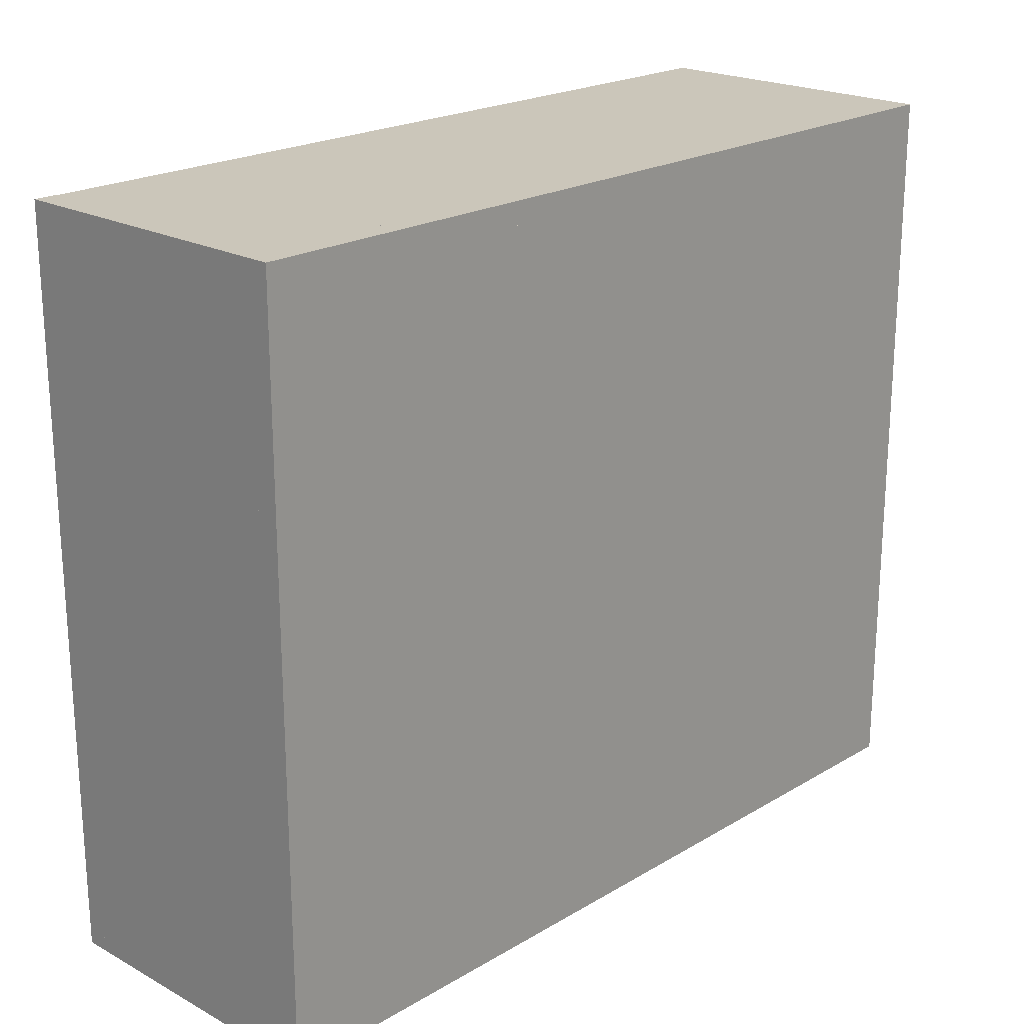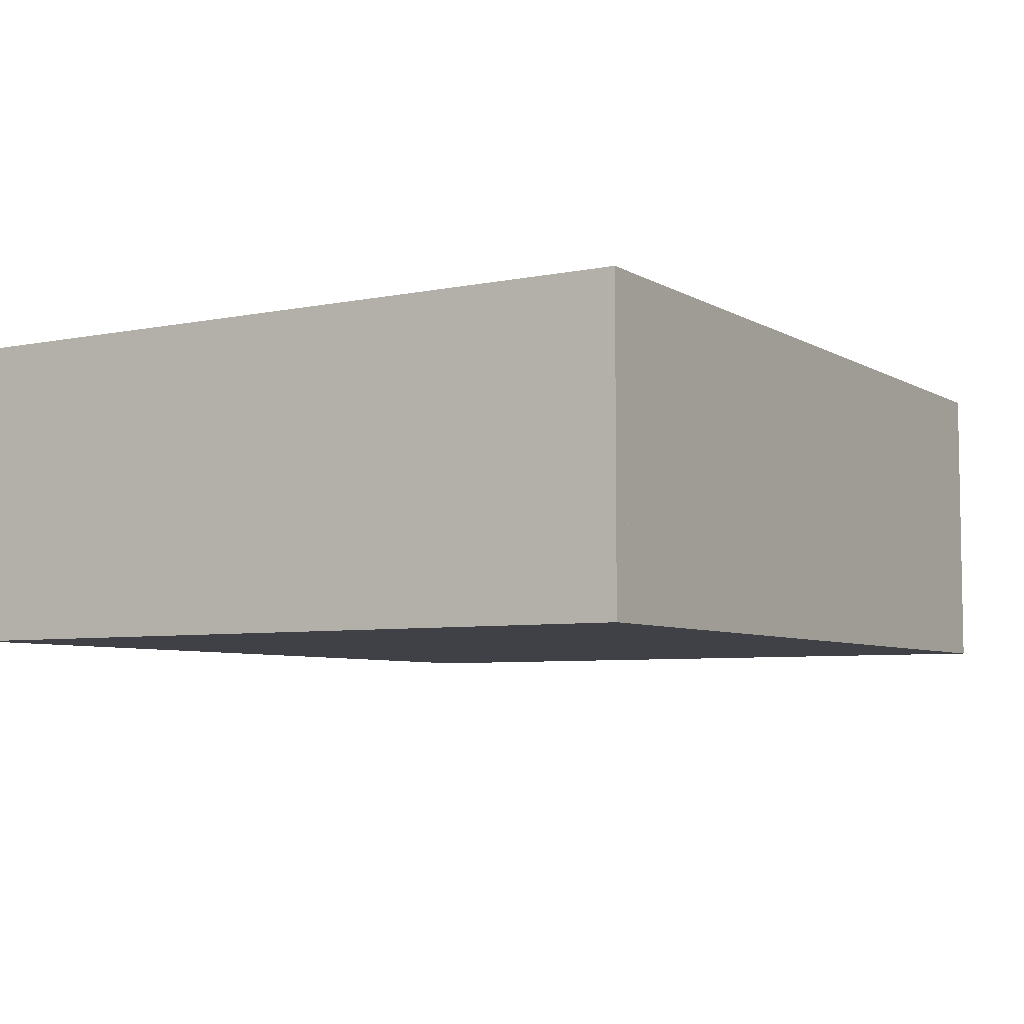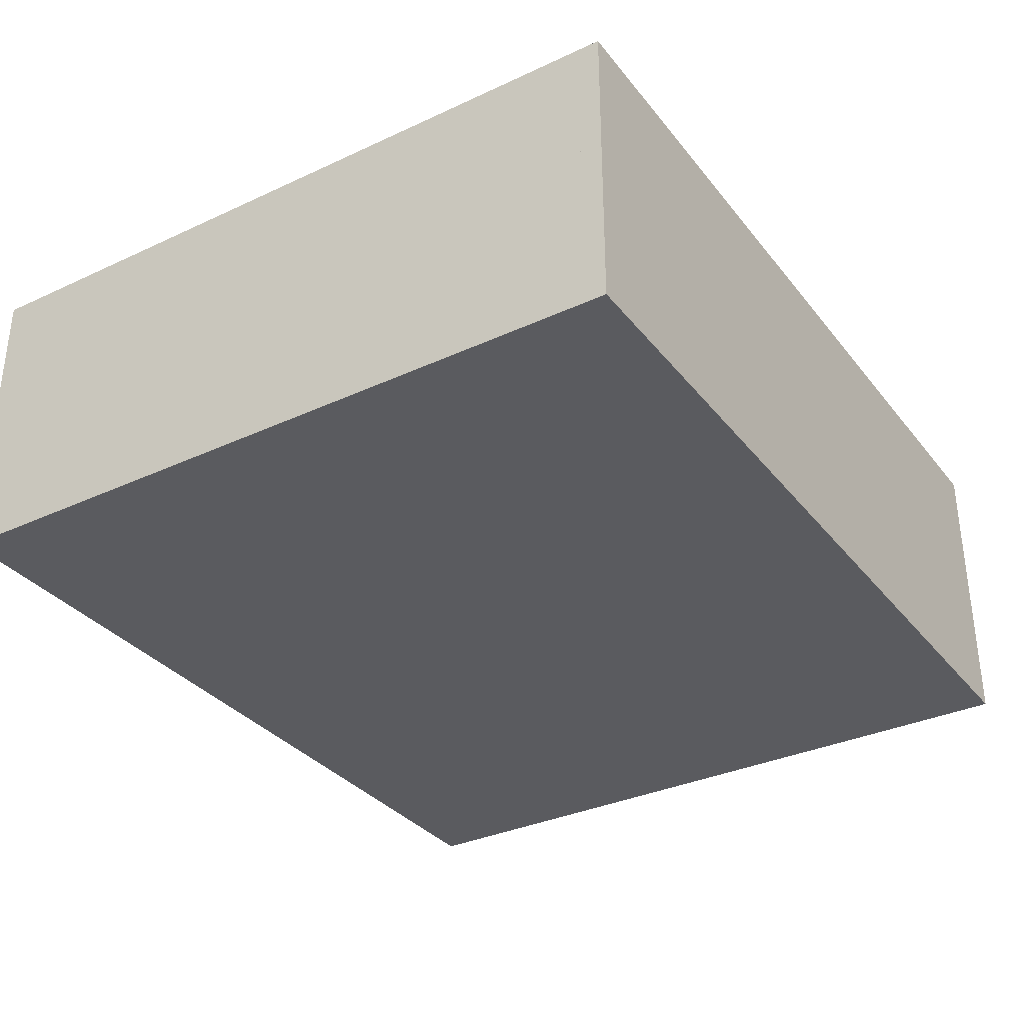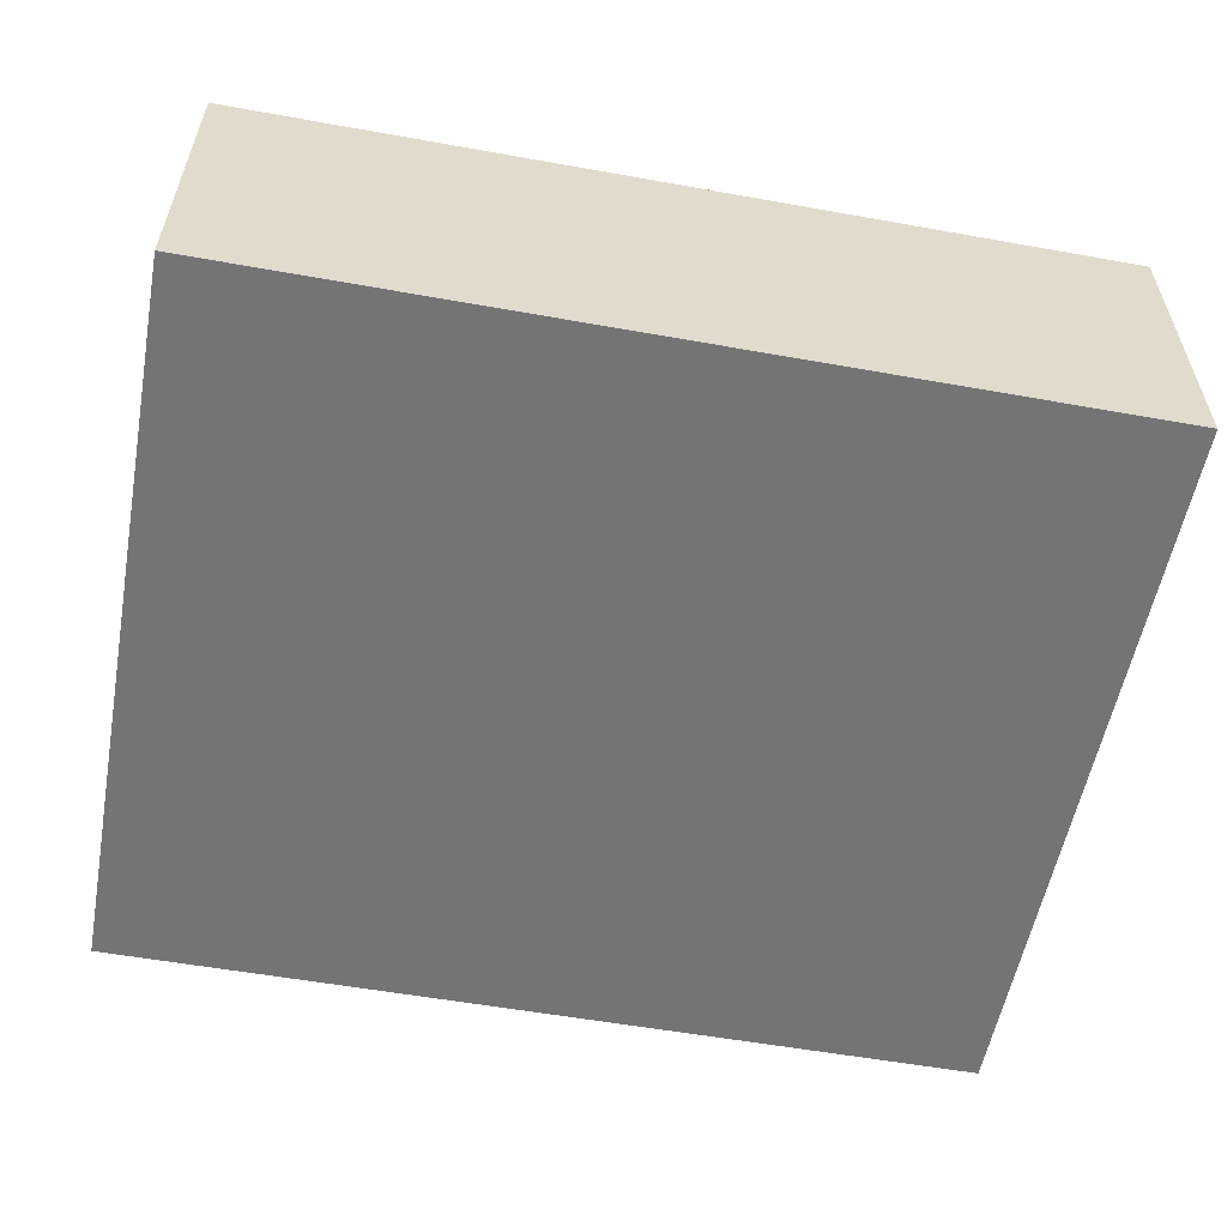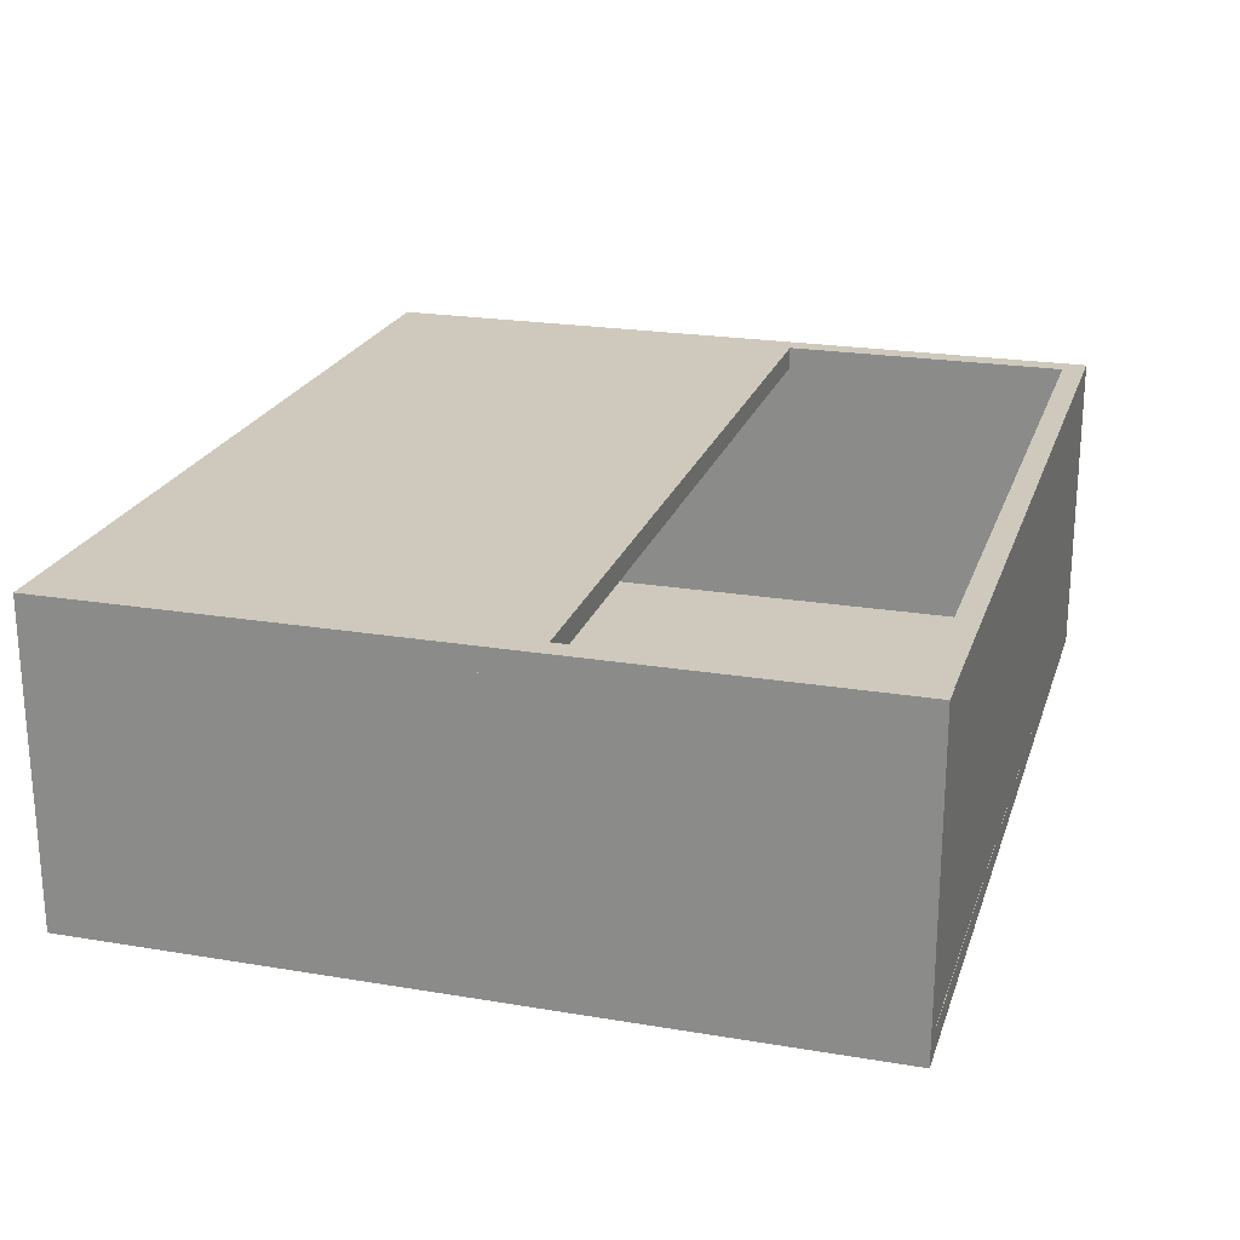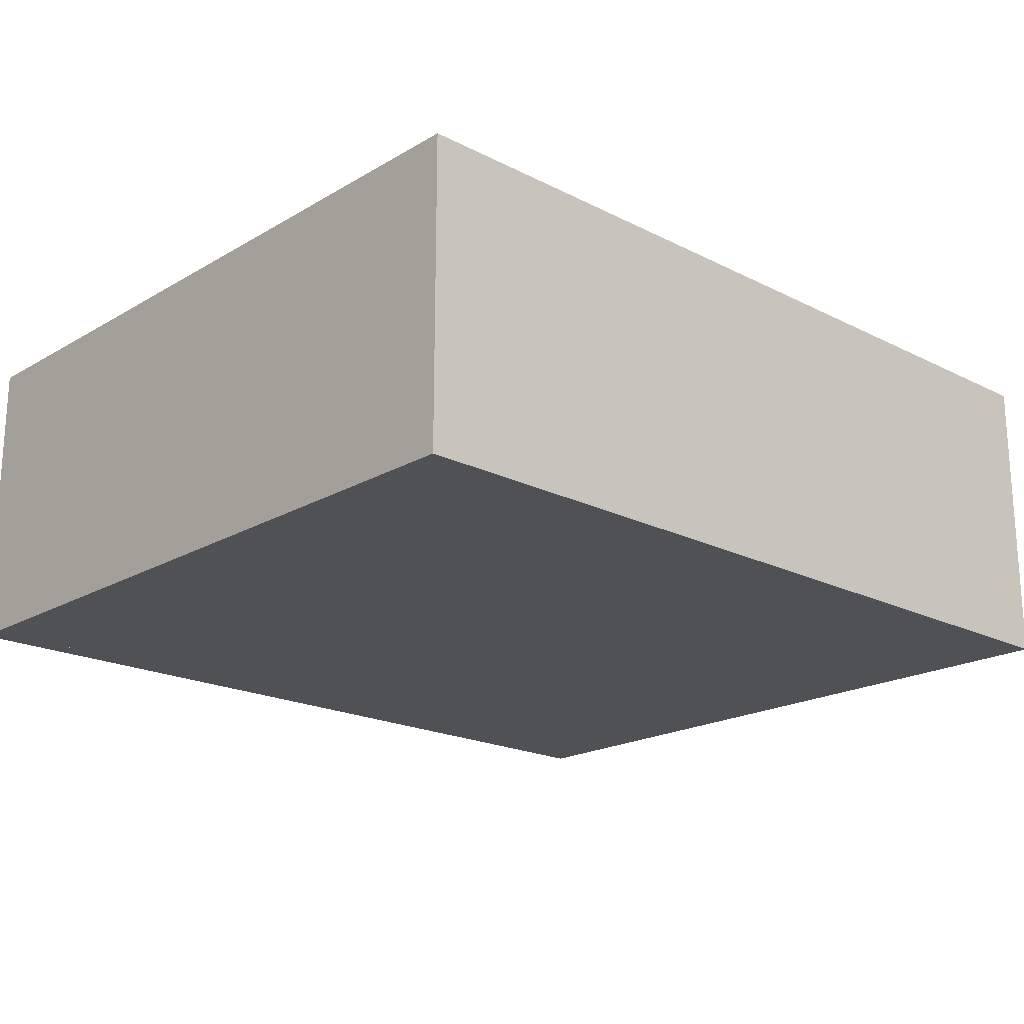
<metadata>
{"format":"obj","ext":"obj","renderer":"f3d","projection":"perspective","resolution":1024,"background":"white","views":[{"elev":21.2,"azim":-46.3,"up":"+Z"},{"elev":-6.0,"azim":-58.5,"up":"+Y"},{"elev":-33.5,"azim":122.3,"up":"+Y"},{"elev":-56.3,"azim":169.4,"up":"+Y"},{"elev":22.3,"azim":-73.8,"up":"+Y"},{"elev":-19.8,"azim":137.0,"up":"+Y"}]}
</metadata>
<code>
v -100 -0.5 -85
v -100 -5.5 -85
v -100 -0.5 85
v -100 -5.5 85
v 100 -0.5 -85
v 100 -5.5 -85
v 100 -0.5 85
v 100 -5.5 85
f 2 3 1
f 4 7 3
f 8 5 7
f 6 1 5
f 7 1 3
f 4 6 8
f 2 4 3
f 4 8 7
f 8 6 5
f 6 2 1
f 7 5 1
f 4 2 6
v 100 -5.5 -85
v 100 64.5 -85
v 100 -5.5 -80
v 100 64.5 -80
v -100 -5.5 -85
v -100 64.5 -85
v -100 -5.5 -80
v -100 64.5 -80
f 10 11 9
f 12 15 11
f 16 13 15
f 14 9 13
f 15 9 11
f 12 14 16
f 10 12 11
f 12 16 15
f 16 14 13
f 14 10 9
f 15 13 9
f 12 10 14
v 100 -5.5 80.03
v 100 64.5 80.03
v 100 -5.5 85.03
v 100 64.5 85.03
v -100 -5.5 80.03
v -100 64.5 80.03
v -100 -5.5 84.9
v -100 64.5 84.9
f 18 19 17
f 20 23 19
f 24 21 23
f 22 17 21
f 23 17 19
f 24 18 22
f 18 20 19
f 20 24 23
f 24 22 21
f 22 18 17
f 23 21 17
f 24 20 18
v 100 -5.5 -85
v 100 64.5 -85
v 100 -5.5 85
v 100 64.5 85
v 95 -5.5 -85
v 95 64.5 -85
v 95 -5.5 85
v 95 64.5 85
f 26 27 25
f 28 31 27
f 32 29 31
f 30 25 29
f 31 25 27
f 28 30 32
f 26 28 27
f 28 32 31
f 32 30 29
f 30 26 25
f 31 29 25
f 28 26 30
v -95 -5.5 -85
v -95 64.5 -85
v -95 -5.5 85
v -95 64.5 85
v -100 -5.5 -85
v -100 64.5 -85
v -100 -5.5 85
v -100 64.5 85
f 34 35 33
f 36 39 35
f 40 37 39
f 38 33 37
f 39 33 35
f 36 38 40
f 34 36 35
f 36 40 39
f 40 38 37
f 38 34 33
f 39 37 33
f 36 34 38
v -100 -3 -39
v -100 17 -39
v -100 -3 -79
v -100 17 -79
v 100 -3 -39
v 100 17 -39
v 100 -3 -79
v 100 17 -79
f 42 43 41
f 44 47 43
f 48 45 47
f 46 41 45
f 47 41 43
f 44 46 48
f 42 44 43
f 44 48 47
f 48 46 45
f 46 42 41
f 47 45 41
f 44 42 46
v 100 59.5 -85
v 100 64.5 -85
v 100 59.5 15
v 100 64.5 15
v -100 59.5 -85
v -100 64.5 -85
v -100 59.5 15
v -100 64.5 15
f 50 51 49
f 52 55 51
f 56 53 55
f 54 49 53
f 55 49 51
f 52 54 56
f 50 52 51
f 52 56 55
f 56 54 53
f 54 50 49
f 55 53 49
f 52 50 54

</code>
